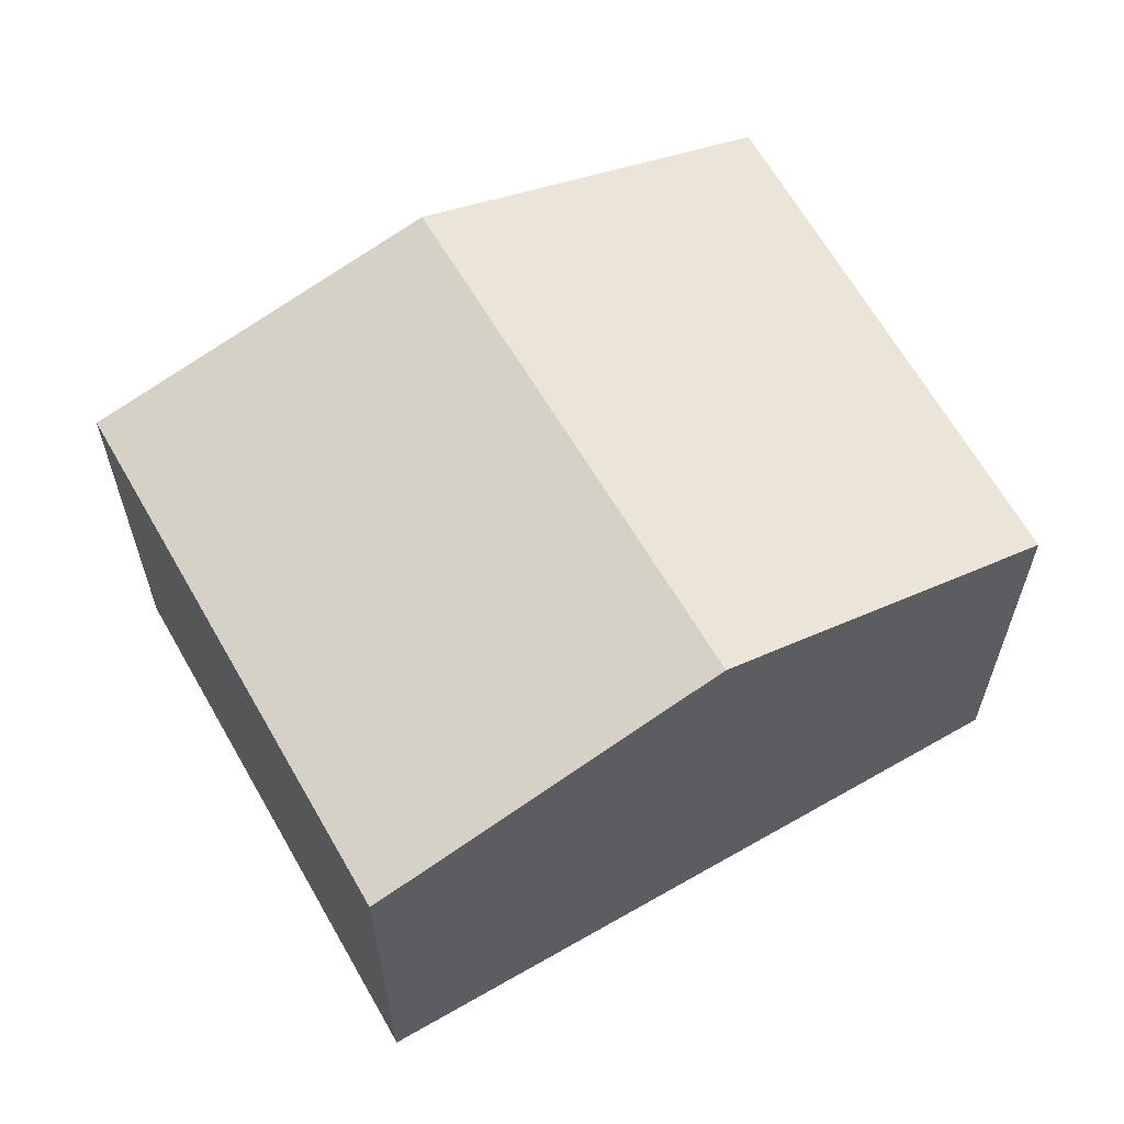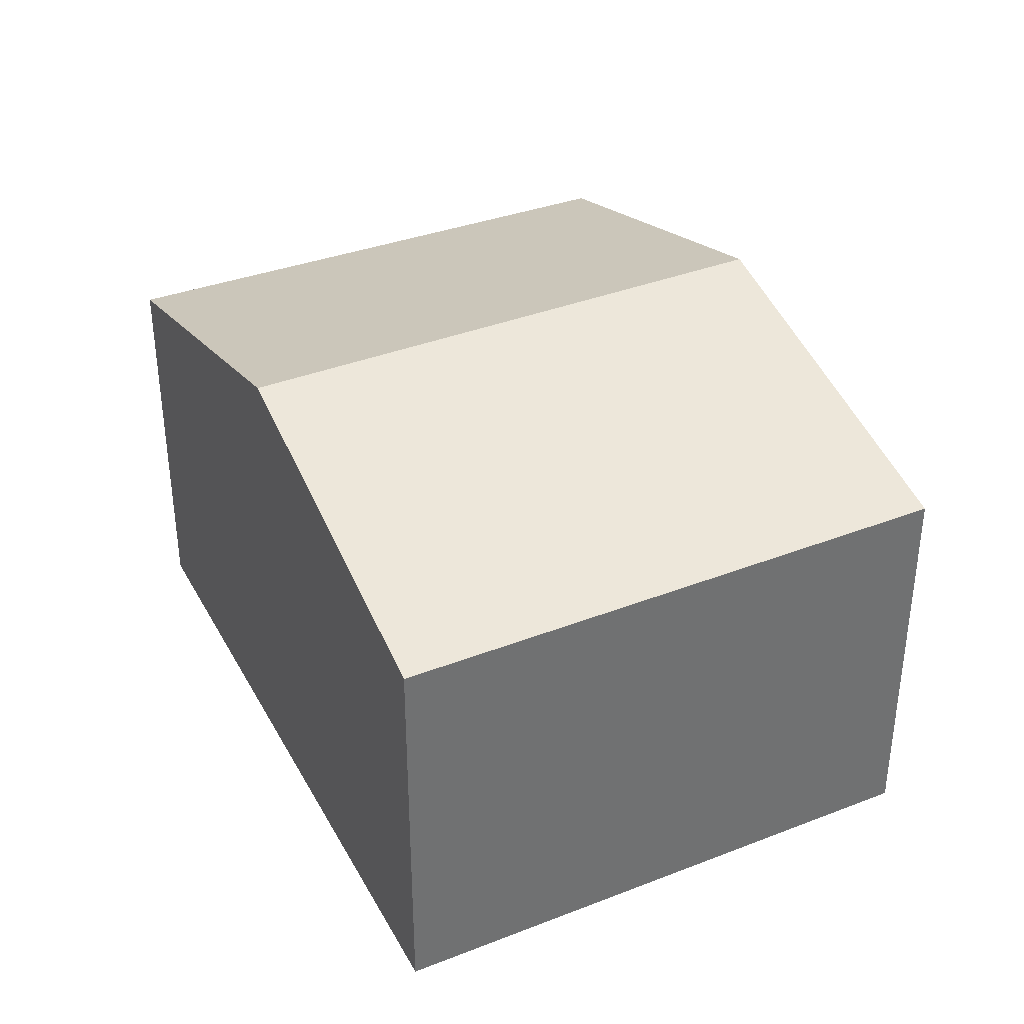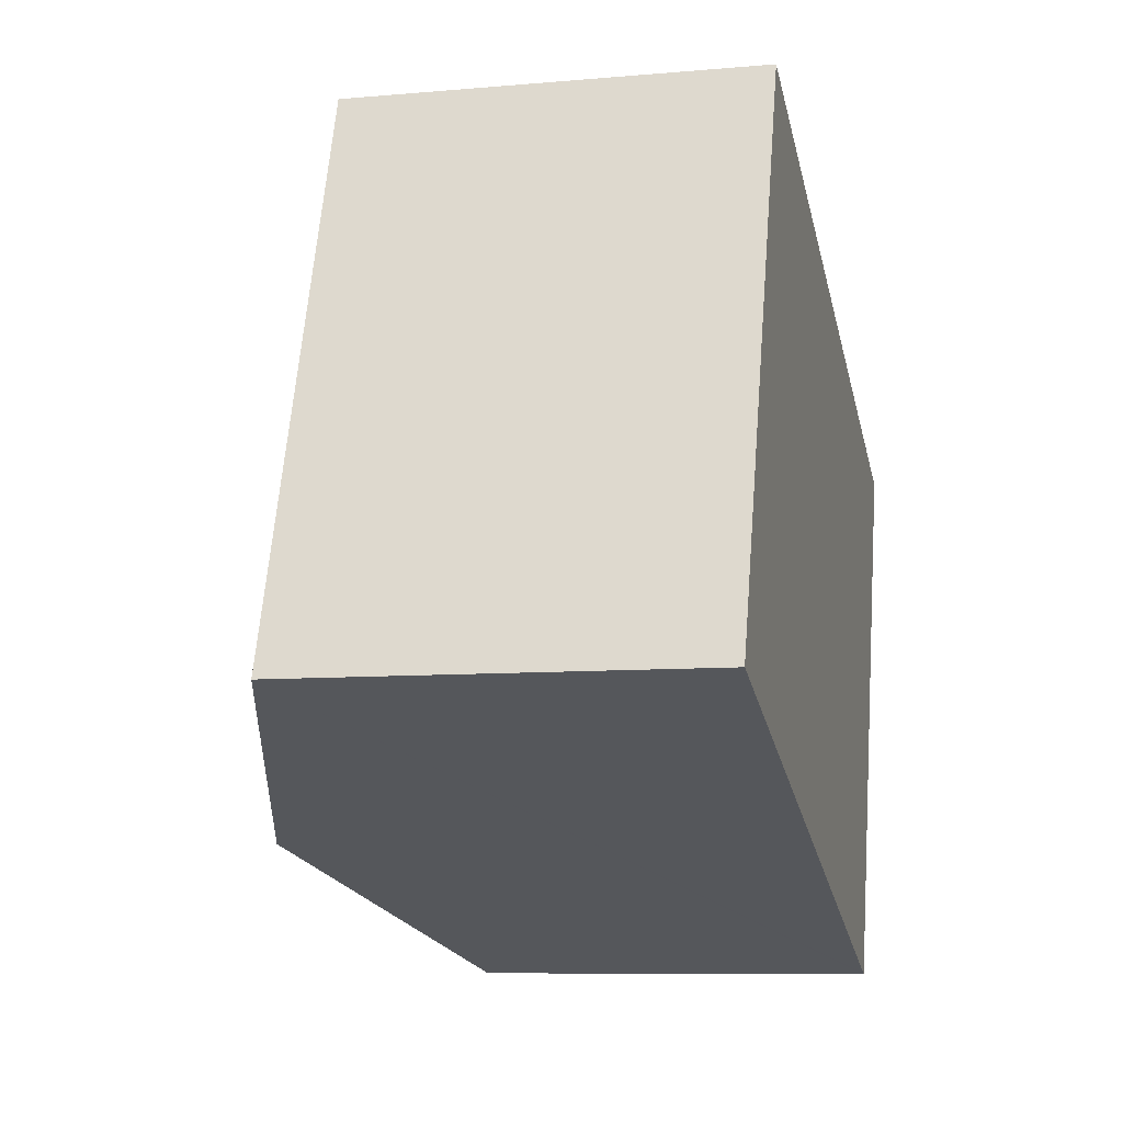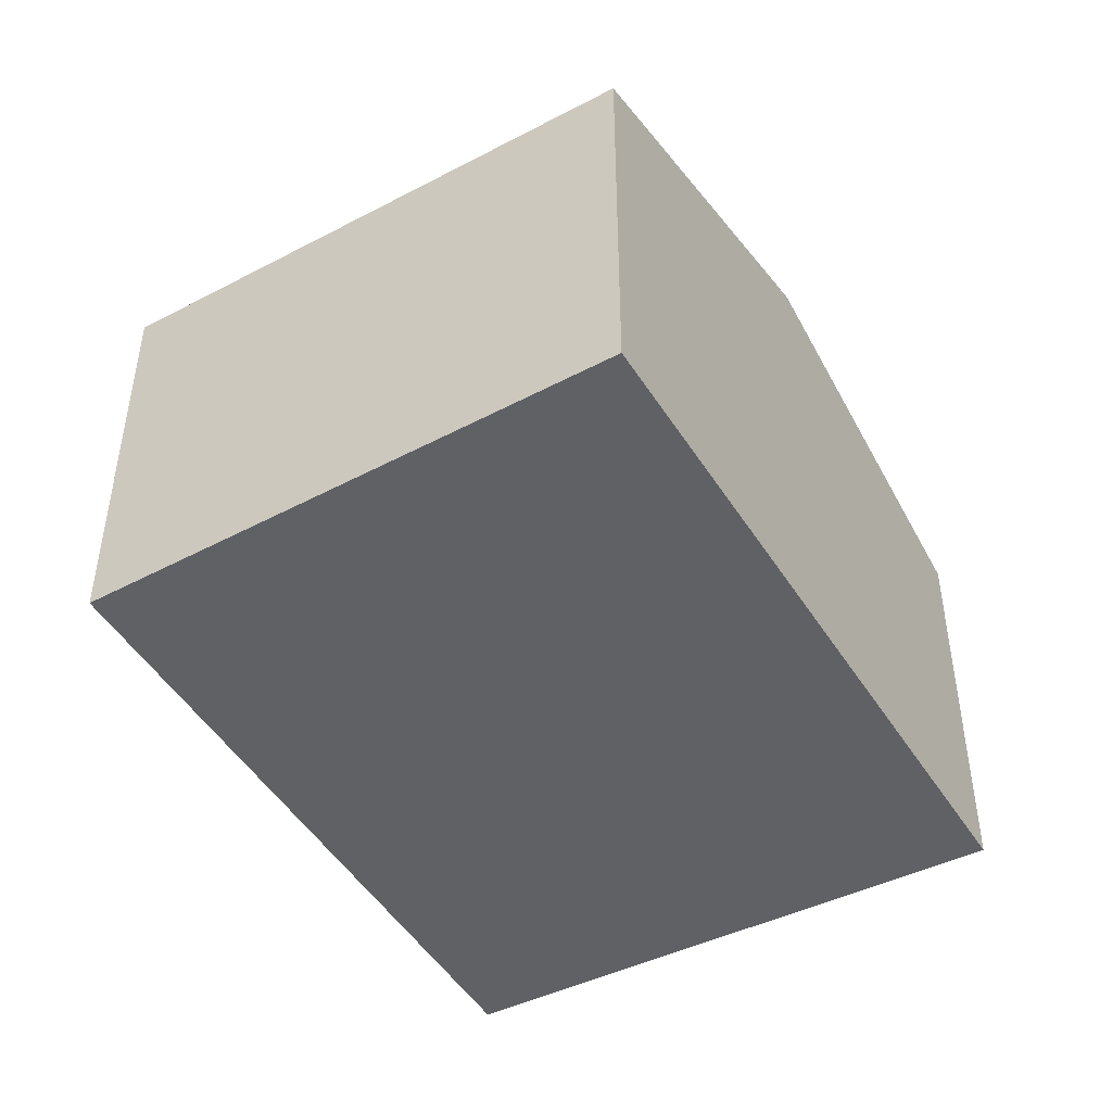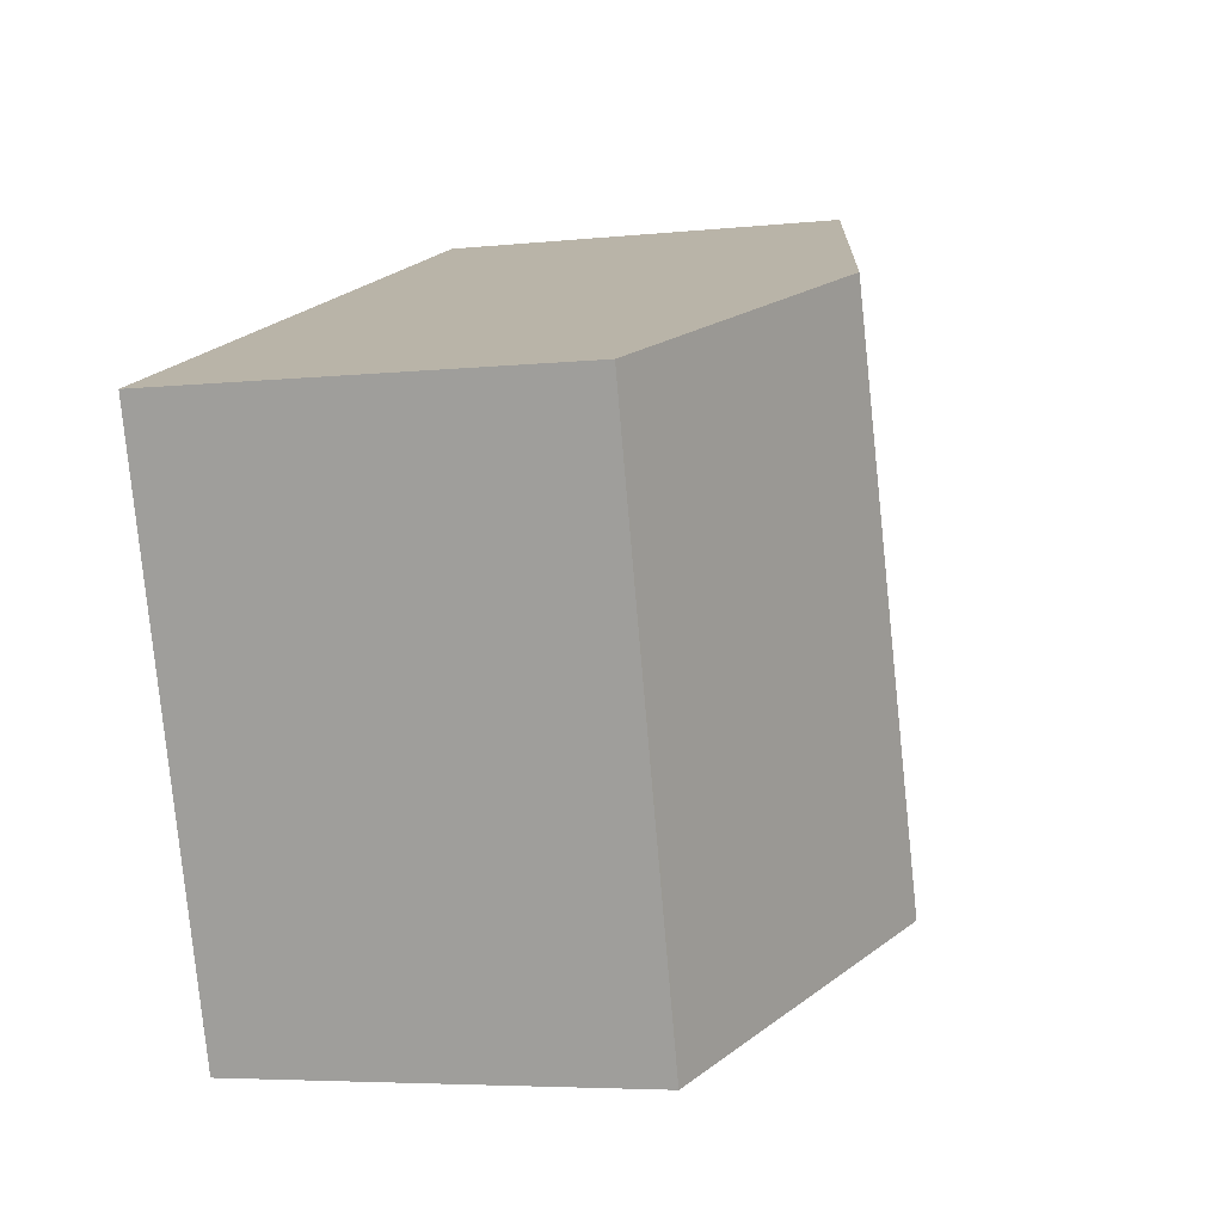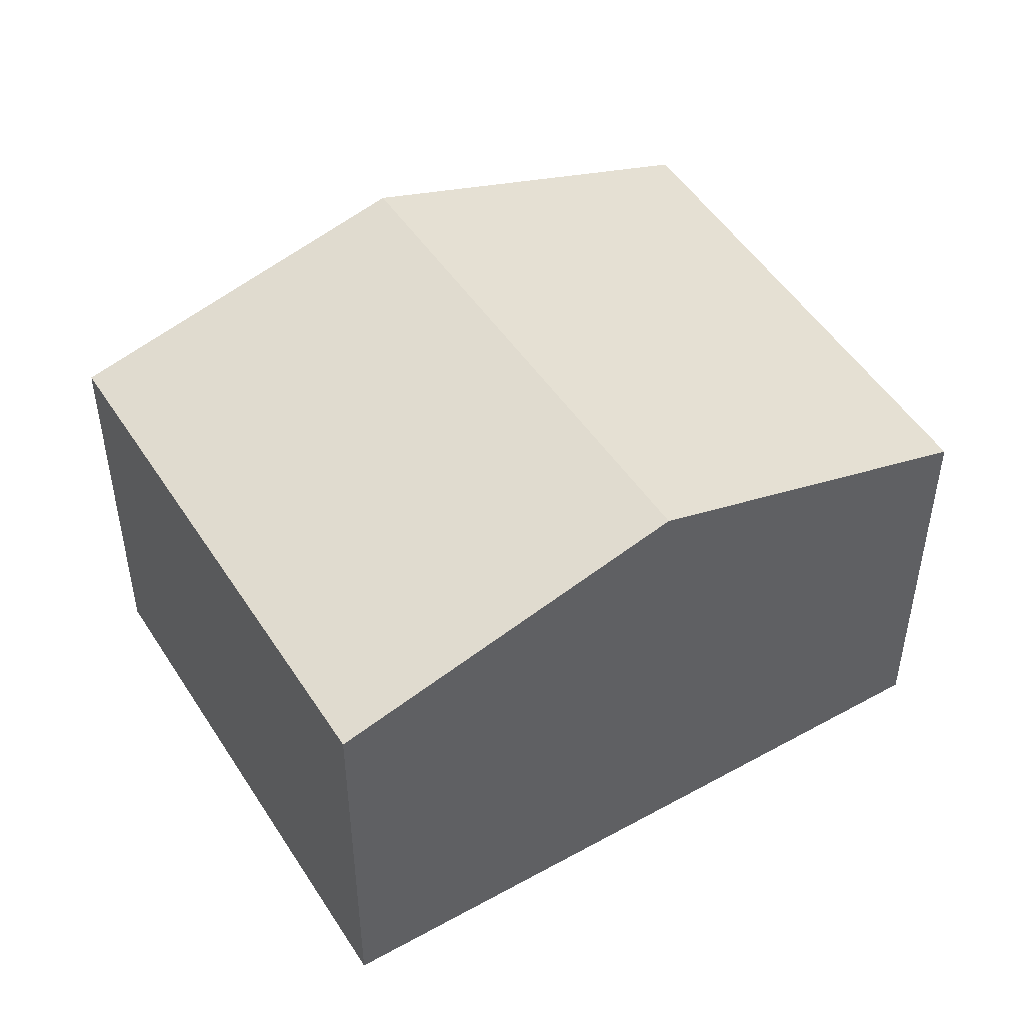
<metadata>
{"format":"obj","ext":"obj","renderer":"f3d","projection":"perspective","resolution":1024,"background":"white","views":[{"elev":61.6,"azim":-9.9,"up":"+Y"},{"elev":36.9,"azim":-96.9,"up":"+Y"},{"elev":-8.4,"azim":-76.4,"up":"+Z"},{"elev":-46.1,"azim":139.1,"up":"+Y"},{"elev":-5.2,"azim":108.6,"up":"+Z"},{"elev":47.6,"azim":-11.4,"up":"+Y"}]}
</metadata>
<code>
v  2.754 3.977 -0.932
v  1.569 3.172 4.341
v  4.295 3.977 3.329
v  0 3.172 1.942e-16
v  5.603 3.144 -1.897
v  5.83 3.144 -1.271
v  5.627 3.137 -1.905
v  6.98 3.184 2.333
v  5.627 1.166e-16 -1.905
v  5.603 1.162e-16 -1.897
v  2.754 5.707e-17 -0.932
v  0 0 0
v  1.569 -2.658e-16 4.341
v  4.295 -2.038e-16 3.329
v  6.98 -1.429e-16 2.333
v  5.83 7.783e-17 -1.271
g defaultobject
f 1 2 3
f 2 1 4
f 5 6 7
f 6 5 8
f 8 5 1
f 8 1 3
f 9 5 7
f 5 9 1
f 1 9 4
f 4 9 10
f 4 10 11
f 4 11 12
f 12 2 4
f 2 12 13
f 13 3 2
f 3 13 8
f 8 13 14
f 8 14 15
f 15 6 8
f 6 15 16
f 6 16 7
f 7 16 9
f 11 13 12
f 13 11 14
f 14 11 10
f 14 10 15
f 15 10 9
f 15 9 16

</code>
